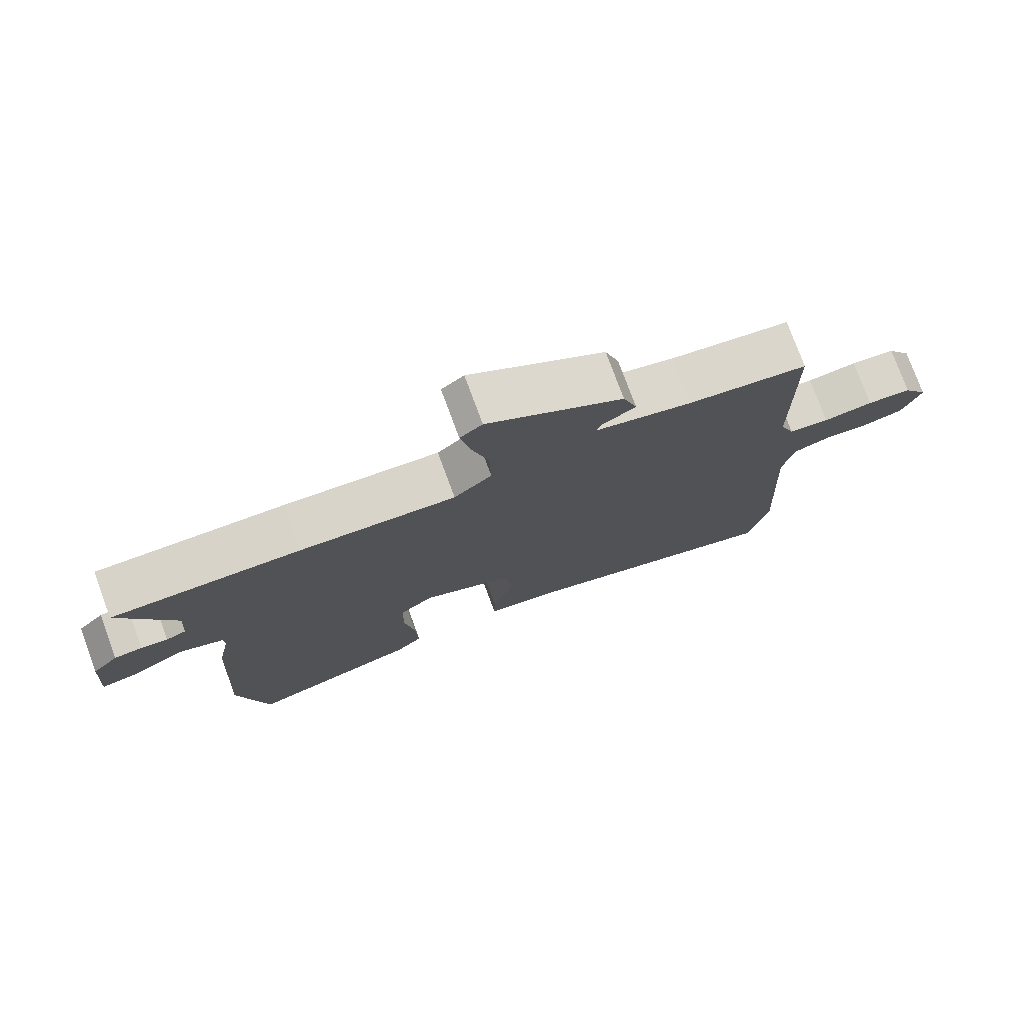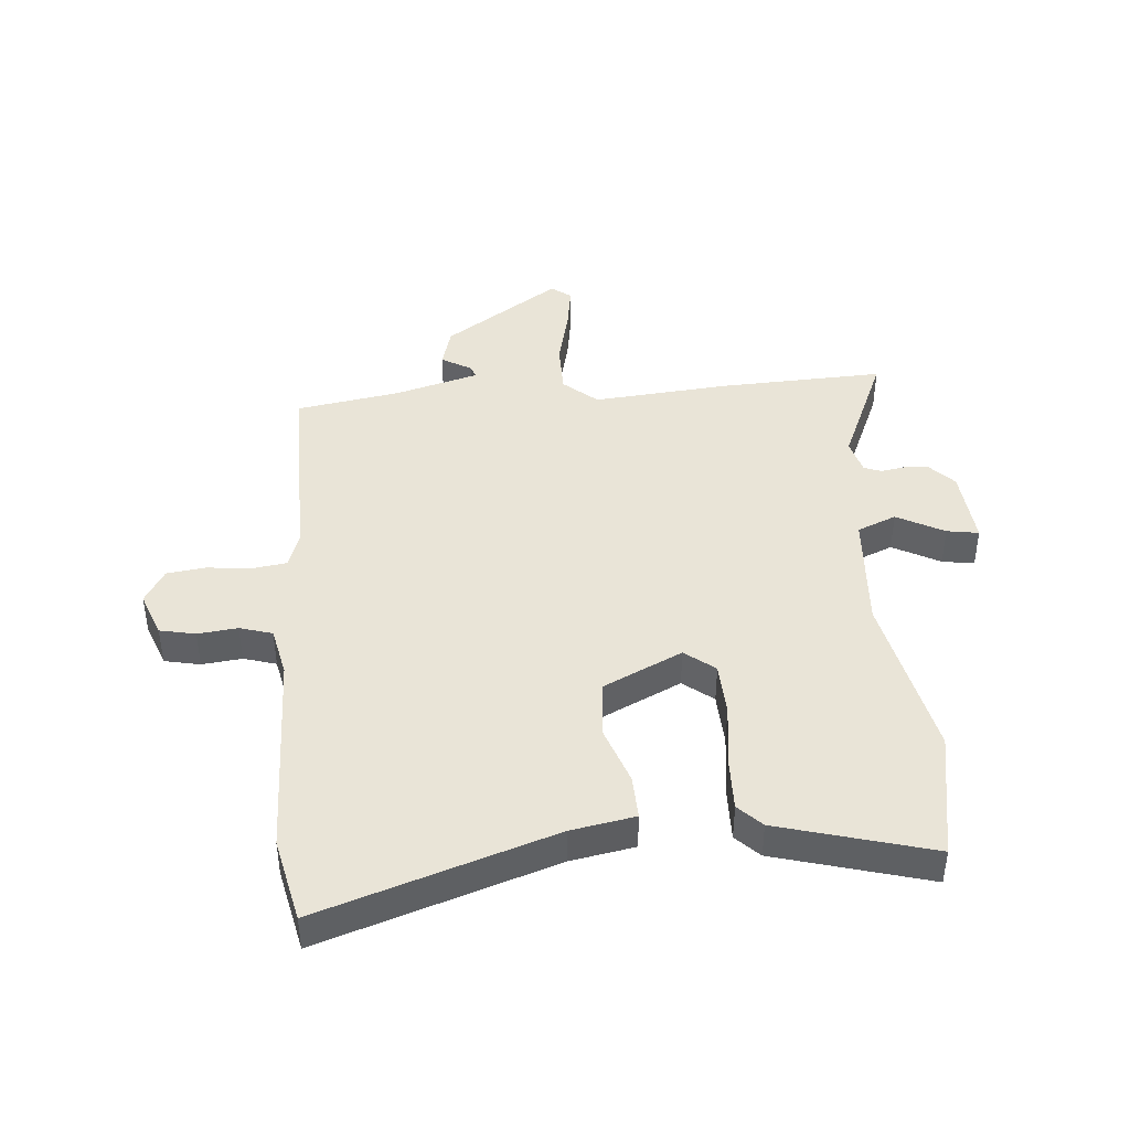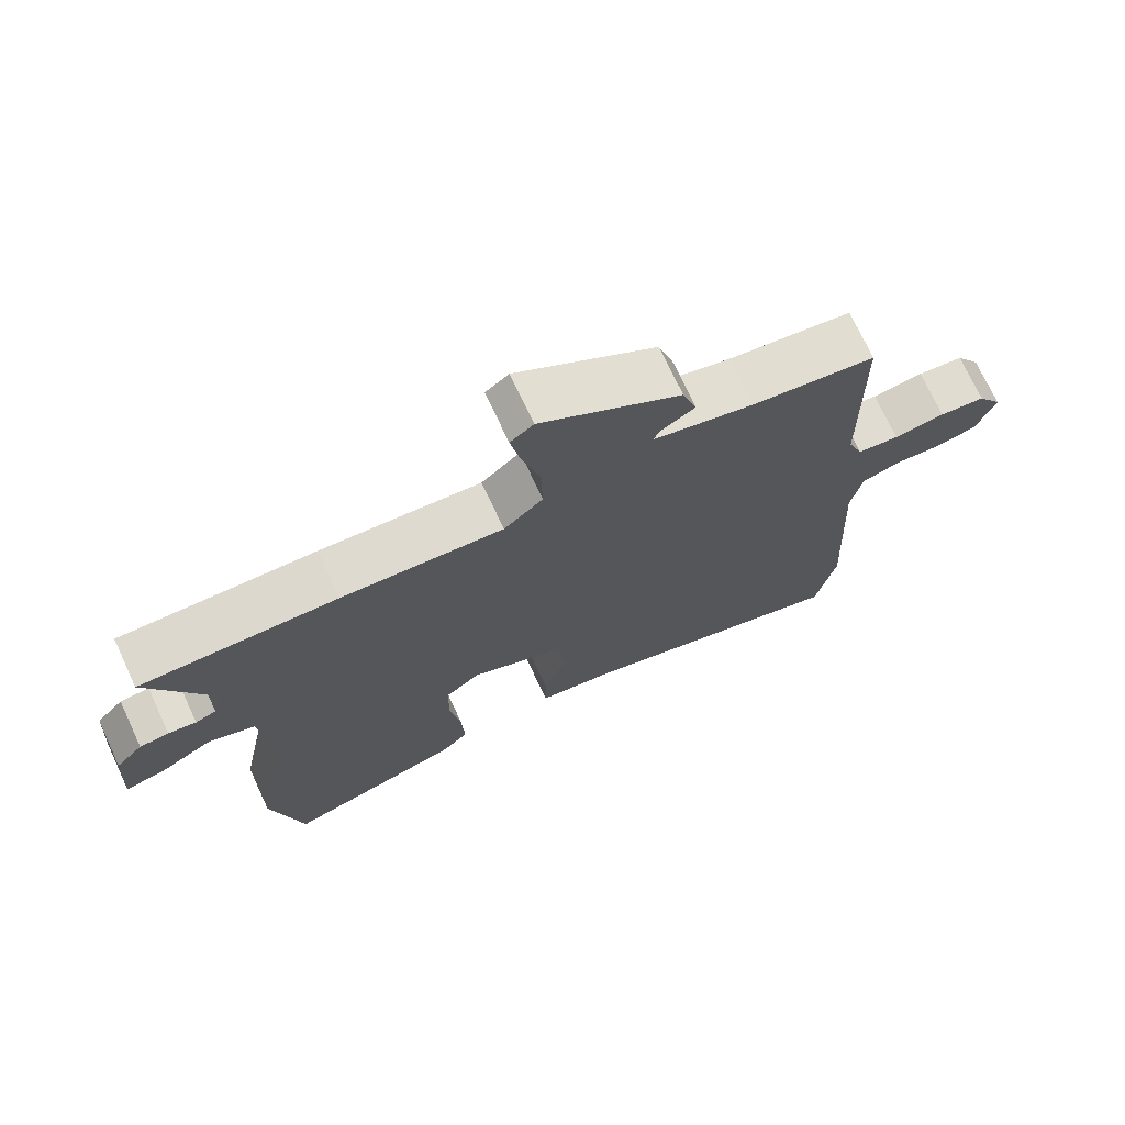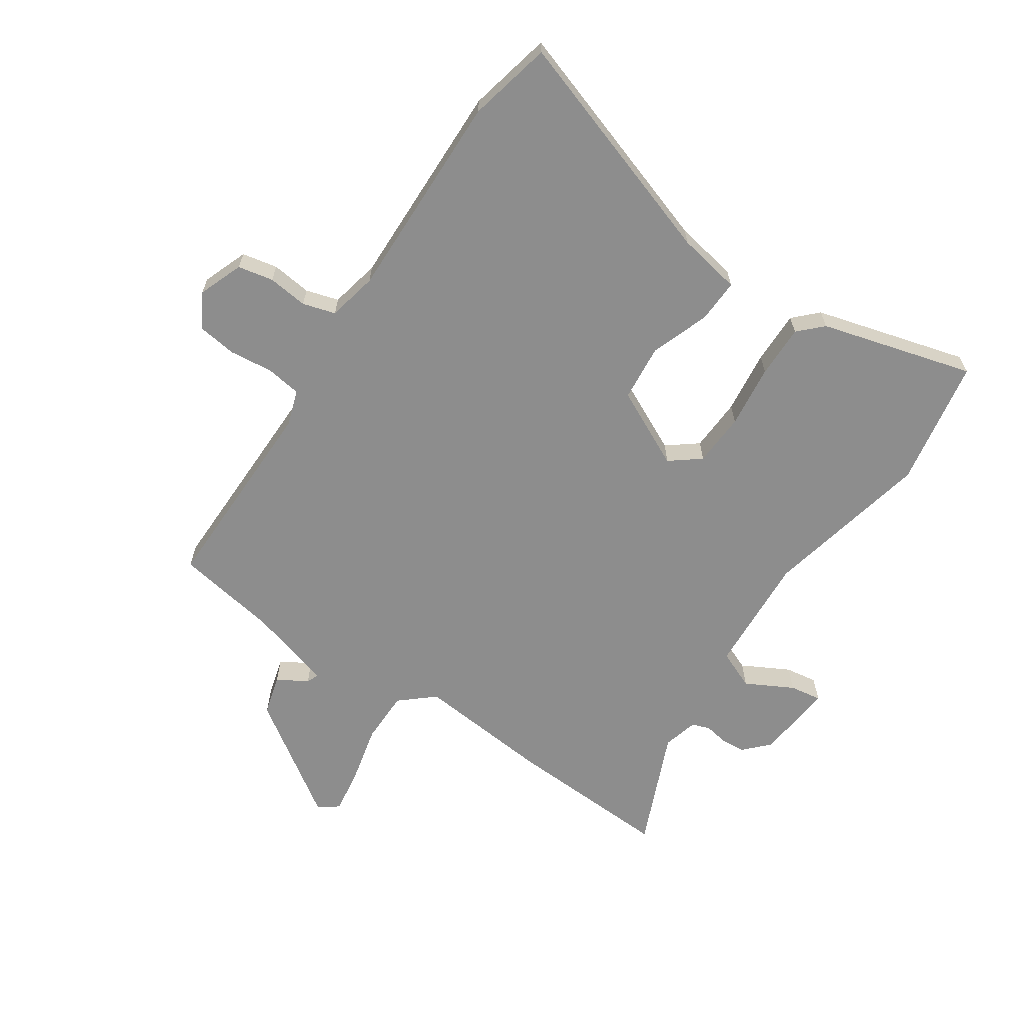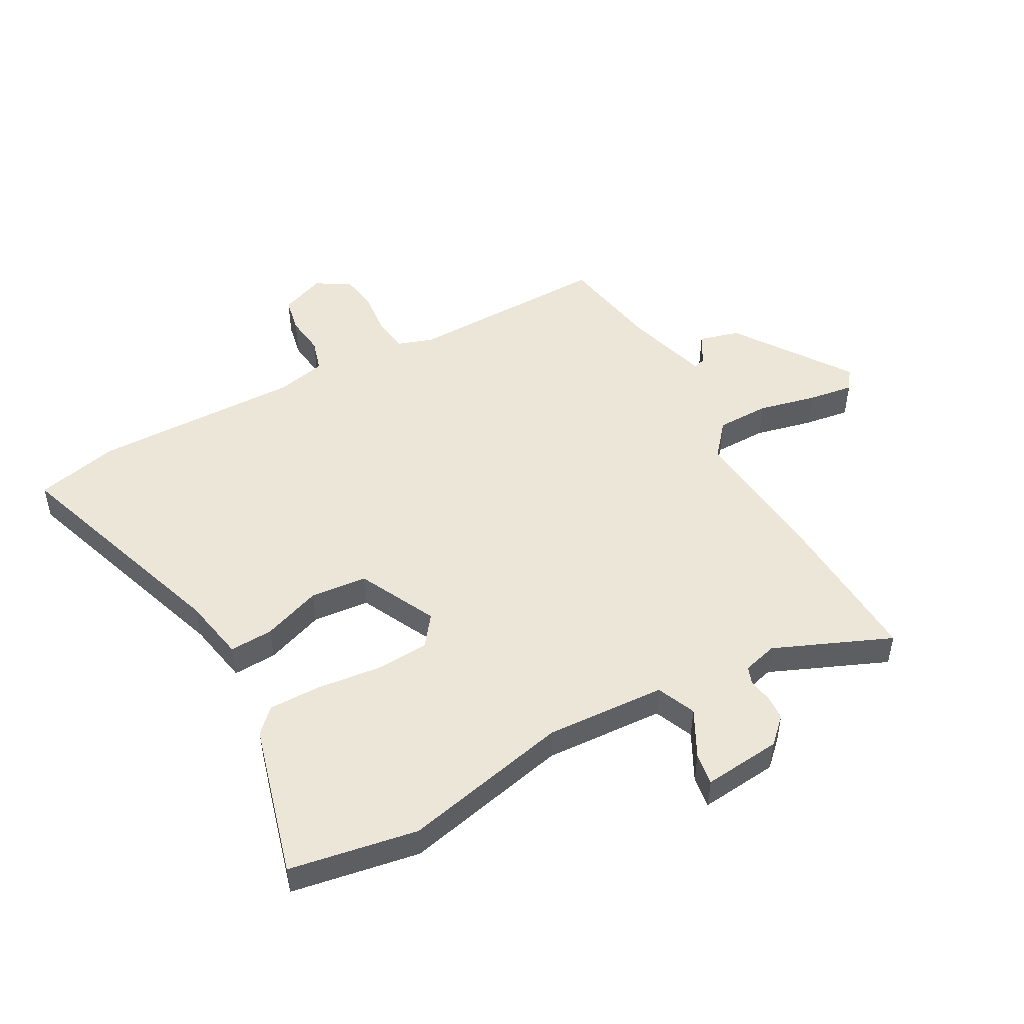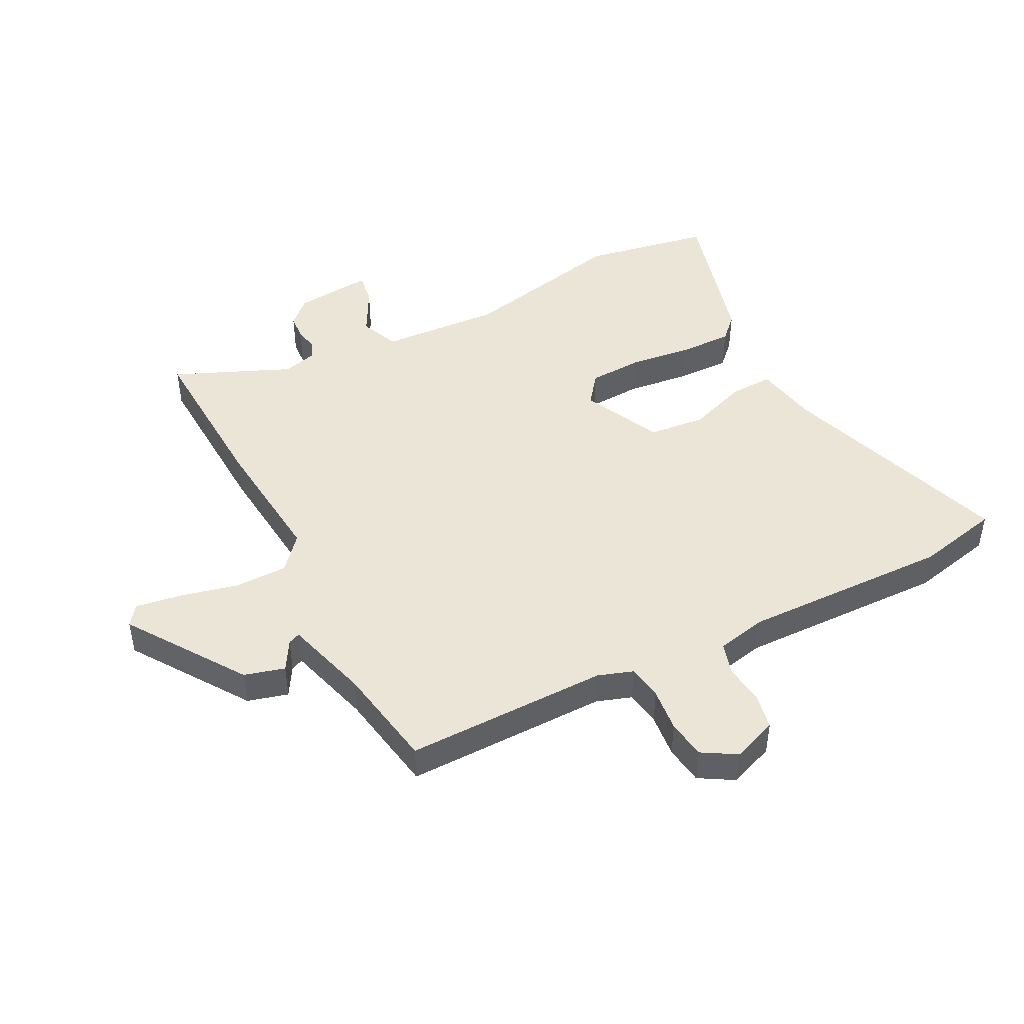
<metadata>
{"format":"obj","ext":"obj","renderer":"f3d","projection":"perspective","resolution":1024,"background":"white","views":[{"elev":77.1,"azim":-20.3,"up":"+Z"},{"elev":43.0,"azim":173.9,"up":"+Y"},{"elev":72.9,"azim":-25.0,"up":"+Z"},{"elev":-64.6,"azim":144.5,"up":"+Y"},{"elev":49.5,"azim":-120.7,"up":"+Y"},{"elev":45.9,"azim":61.2,"up":"+Y"}]}
</metadata>
<code>
v -0.476 0.07 -0.615
v -0.521 0.07 -0.399
v -0.467 0.07 -0.113
v -0.485 0.07 0.09
v -0.552 0.07 0.116
v -0.631 0.07 0.071
v -0.685 0.07 0.061
v -0.676 0.07 0.194
v -0.637 0.07 0.237
v -0.595 0.07 0.241
v -0.555 0.07 0.235
v -0.525 0.07 0.247
v -0.511 0.07 0.307
v -0.601 0.07 0.502
v -0.319 0.07 0.497
v -0.088 0.07 0.482
v -0.032 0.07 0.533
v -0.034 0.07 0.623
v -0.06 0.07 0.721
v -0.074 0.07 0.798
v -0.041 0.07 0.824
v 0.16 0.07 0.696
v 0.181 0.07 0.628
v 0.131 0.07 0.597
v 0.123 0.07 0.576
v 0.268 0.07 0.539
v 0.445 0.07 0.514
v 0.451 0.07 0.169
v 0.473 0.07 0.11
v 0.533 0.07 0.103
v 0.607 0.07 0.113
v 0.673 0.07 0.106
v 0.709 0.07 0.049
v 0.682 0.07 -0.028
v 0.622 0.07 -0.042
v 0.554 0.07 -0.036
v 0.499 0.07 -0.054
v 0.483 0.07 -0.139
v 0.501 0.07 -0.494
v 0.473 0.07 -0.637
v 0.074 0.07 -0.516
v -0.035 0.07 -0.499
v -0.034 0.07 -0.425
v -0.001 0.07 -0.324
v -0.013 0.07 -0.228
v -0.148 0.07 -0.167
v -0.198 0.07 -0.208
v -0.2 0.07 -0.299
v -0.184 0.07 -0.406
v -0.18 0.07 -0.496
v -0.218 0.07 -0.536
v -0.476 0 -0.615
v -0.521 0 -0.399
v -0.467 0 -0.113
v -0.485 0 0.09
v -0.552 0 0.116
v -0.631 0 0.071
v -0.685 0 0.061
v -0.676 0 0.194
v -0.637 0 0.237
v -0.595 0 0.241
v -0.555 0 0.235
v -0.525 0 0.247
v -0.511 0 0.307
v -0.601 0 0.502
v -0.319 0 0.497
v -0.088 0 0.482
v -0.032 0 0.533
v -0.034 0 0.623
v -0.06 0 0.721
v -0.074 0 0.798
v -0.041 0 0.824
v 0.16 0 0.696
v 0.181 0 0.628
v 0.131 0 0.597
v 0.123 0 0.576
v 0.268 0 0.539
v 0.445 0 0.514
v 0.451 0 0.169
v 0.473 0 0.11
v 0.533 0 0.103
v 0.607 0 0.113
v 0.673 0 0.106
v 0.709 0 0.049
v 0.682 0 -0.028
v 0.622 0 -0.042
v 0.554 0 -0.036
v 0.499 0 -0.054
v 0.483 0 -0.139
v 0.501 0 -0.494
v 0.473 0 -0.637
v 0.074 0 -0.516
v -0.035 0 -0.499
v -0.034 0 -0.425
v -0.001 0 -0.324
v -0.013 0 -0.228
v -0.148 0 -0.167
v -0.198 0 -0.208
v -0.2 0 -0.299
v -0.184 0 -0.406
v -0.18 0 -0.496
v -0.218 0 -0.536
f 48 49 50 51
f 47 48 51 1
f 41 42 43 44
f 41 44 45
f 38 39 40 41
f 37 38 41 45
f 33 34 35 36
f 33 36 37
f 30 31 32 33
f 29 30 33 37
f 28 29 37 45
f 26 27 28 45
f 21 22 23 24
f 21 24 25
f 18 19 20 21
f 18 21 25
f 17 18 25
f 16 17 25 26
f 13 14 15 16
f 12 13 16 26
f 8 9 10 11
f 6 7 8 11
f 5 6 11 12
f 4 5 12 26
f 47 1 2 3
f 46 47 3 4
f 4 26 45 46
f 102 101 100 99
f 52 102 99 98
f 95 94 93 92
f 96 95 92
f 92 91 90 89
f 96 92 89 88
f 87 86 85 84
f 88 87 84
f 84 83 82 81
f 88 84 81 80
f 96 88 80 79
f 96 79 78 77
f 75 74 73 72
f 76 75 72
f 72 71 70 69
f 76 72 69
f 76 69 68
f 77 76 68 67
f 67 66 65 64
f 77 67 64 63
f 62 61 60 59
f 62 59 58 57
f 63 62 57 56
f 77 63 56 55
f 54 53 52 98
f 55 54 98 97
f 97 96 77 55
f 1 52 53 2
f 2 53 54 3
f 3 54 55 4
f 4 55 56 5
f 5 56 57 6
f 6 57 58 7
f 7 58 59 8
f 8 59 60 9
f 9 60 61 10
f 10 61 62 11
f 11 62 63 12
f 12 63 64 13
f 13 64 65 14
f 14 65 66 15
f 15 66 67 16
f 16 67 68 17
f 17 68 69 18
f 18 69 70 19
f 19 70 71 20
f 20 71 72 21
f 21 72 73 22
f 22 73 74 23
f 23 74 75 24
f 24 75 76 25
f 25 76 77 26
f 26 77 78 27
f 27 78 79 28
f 28 79 80 29
f 29 80 81 30
f 30 81 82 31
f 31 82 83 32
f 32 83 84 33
f 33 84 85 34
f 34 85 86 35
f 35 86 87 36
f 36 87 88 37
f 37 88 89 38
f 38 89 90 39
f 39 90 91 40
f 40 91 92 41
f 41 92 93 42
f 42 93 94 43
f 43 94 95 44
f 44 95 96 45
f 45 96 97 46
f 46 97 98 47
f 47 98 99 48
f 48 99 100 49
f 49 100 101 50
f 50 101 102 51
f 51 102 52 1

</code>
